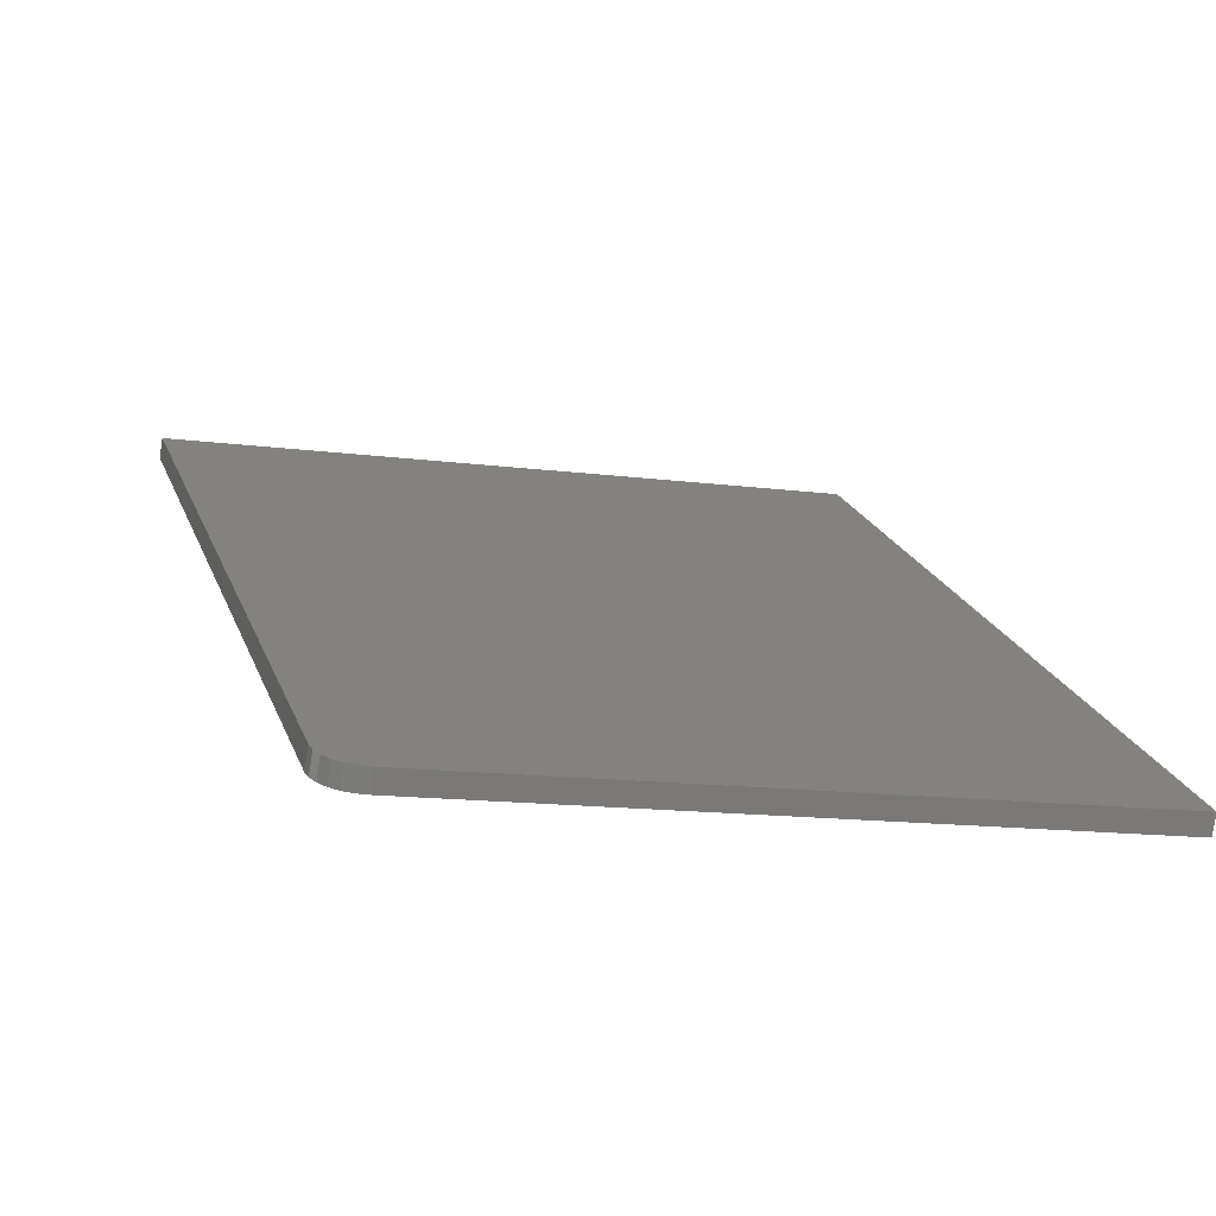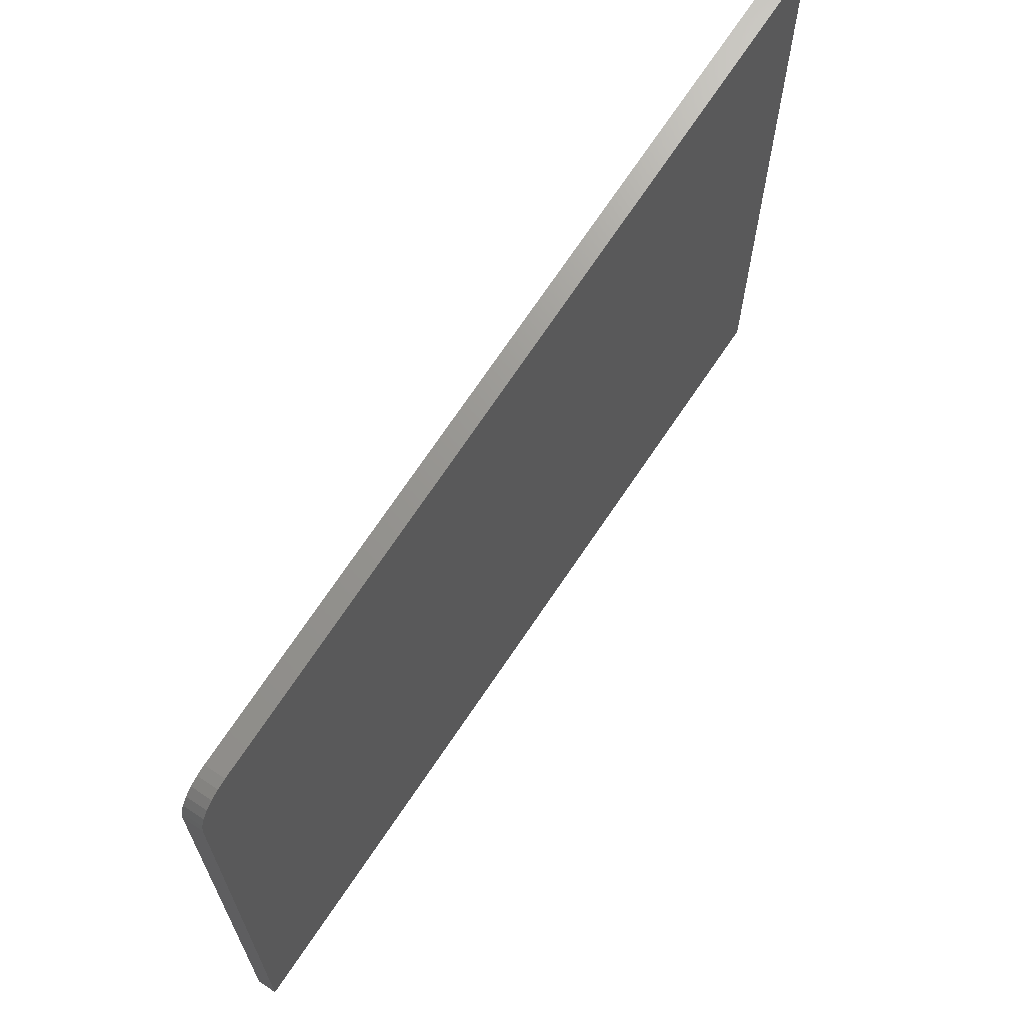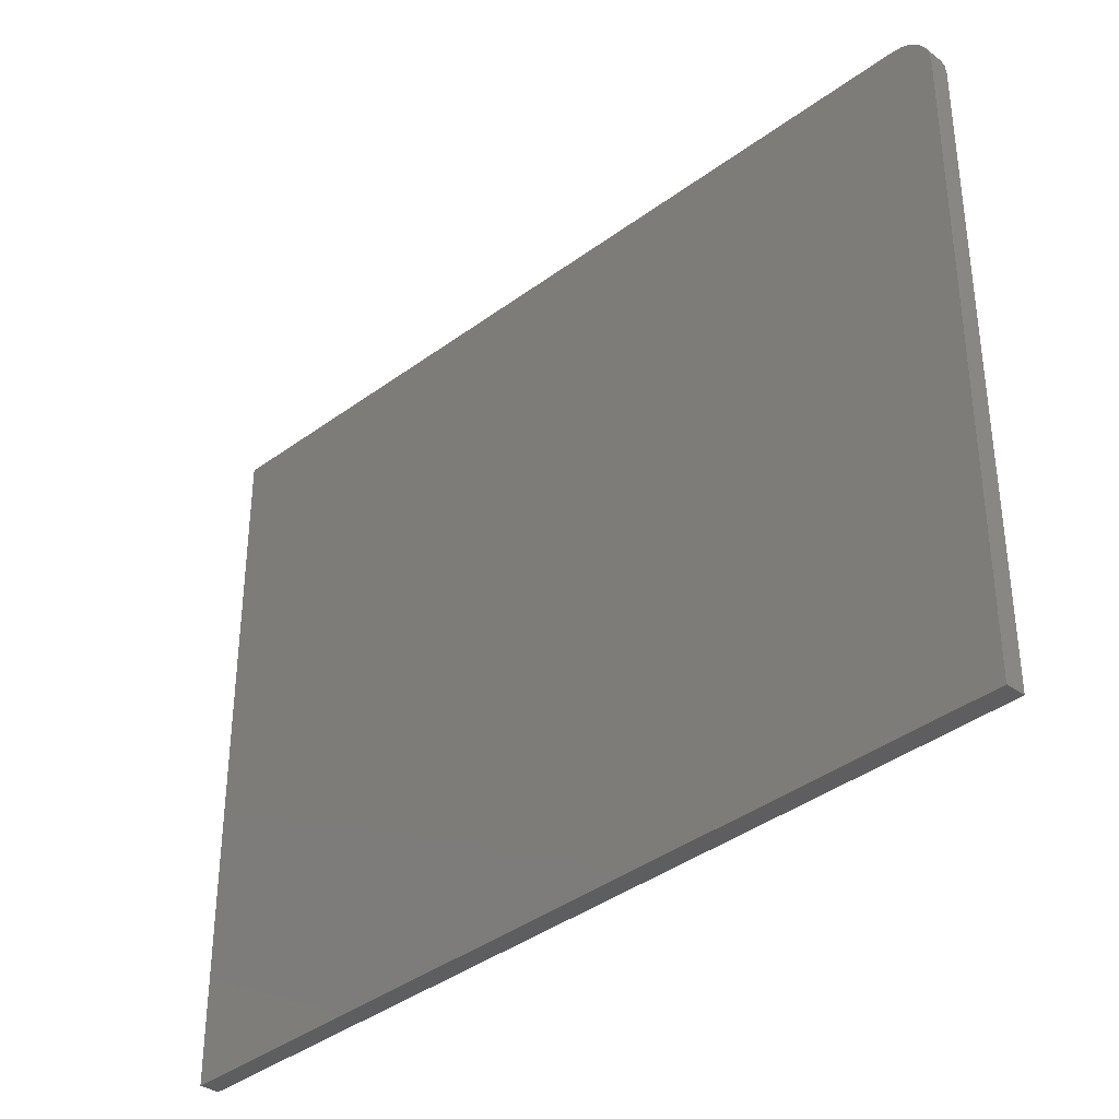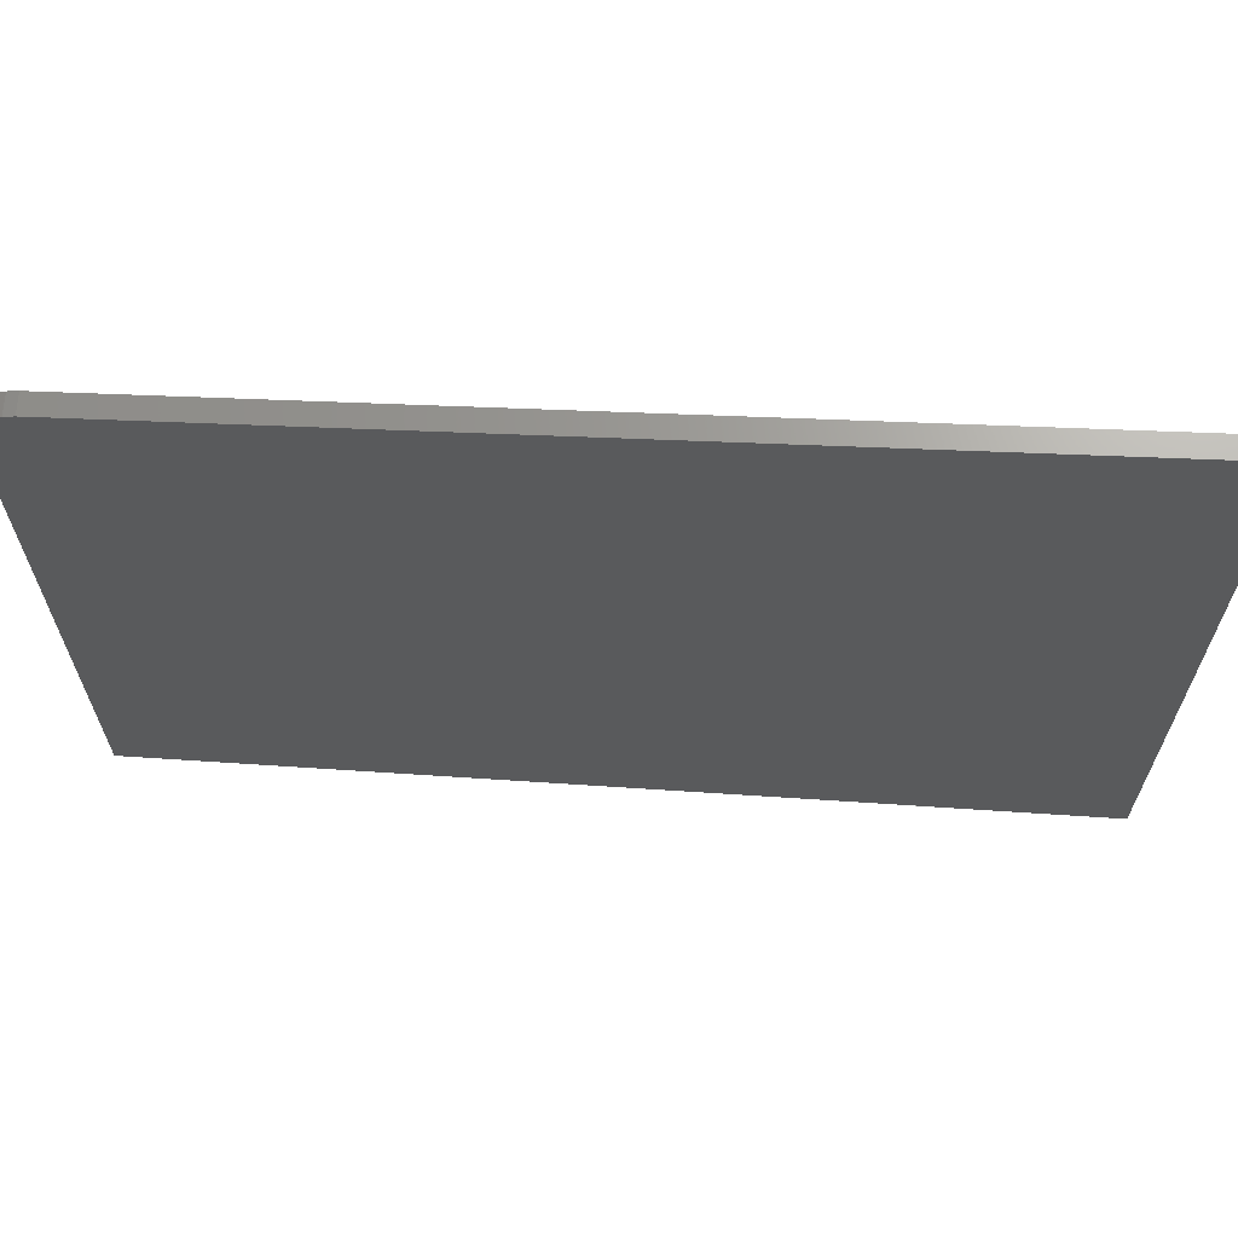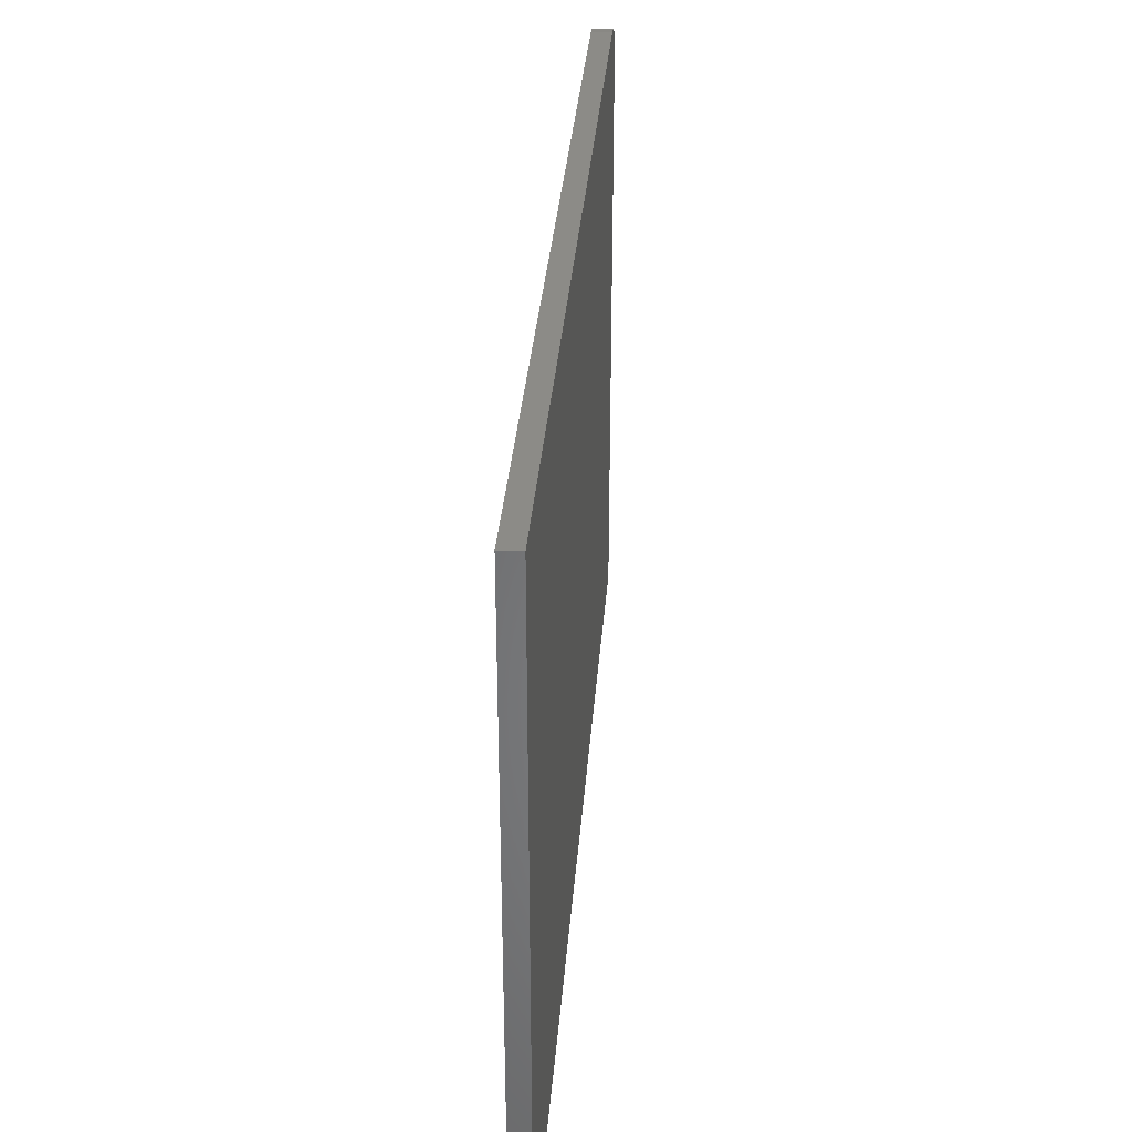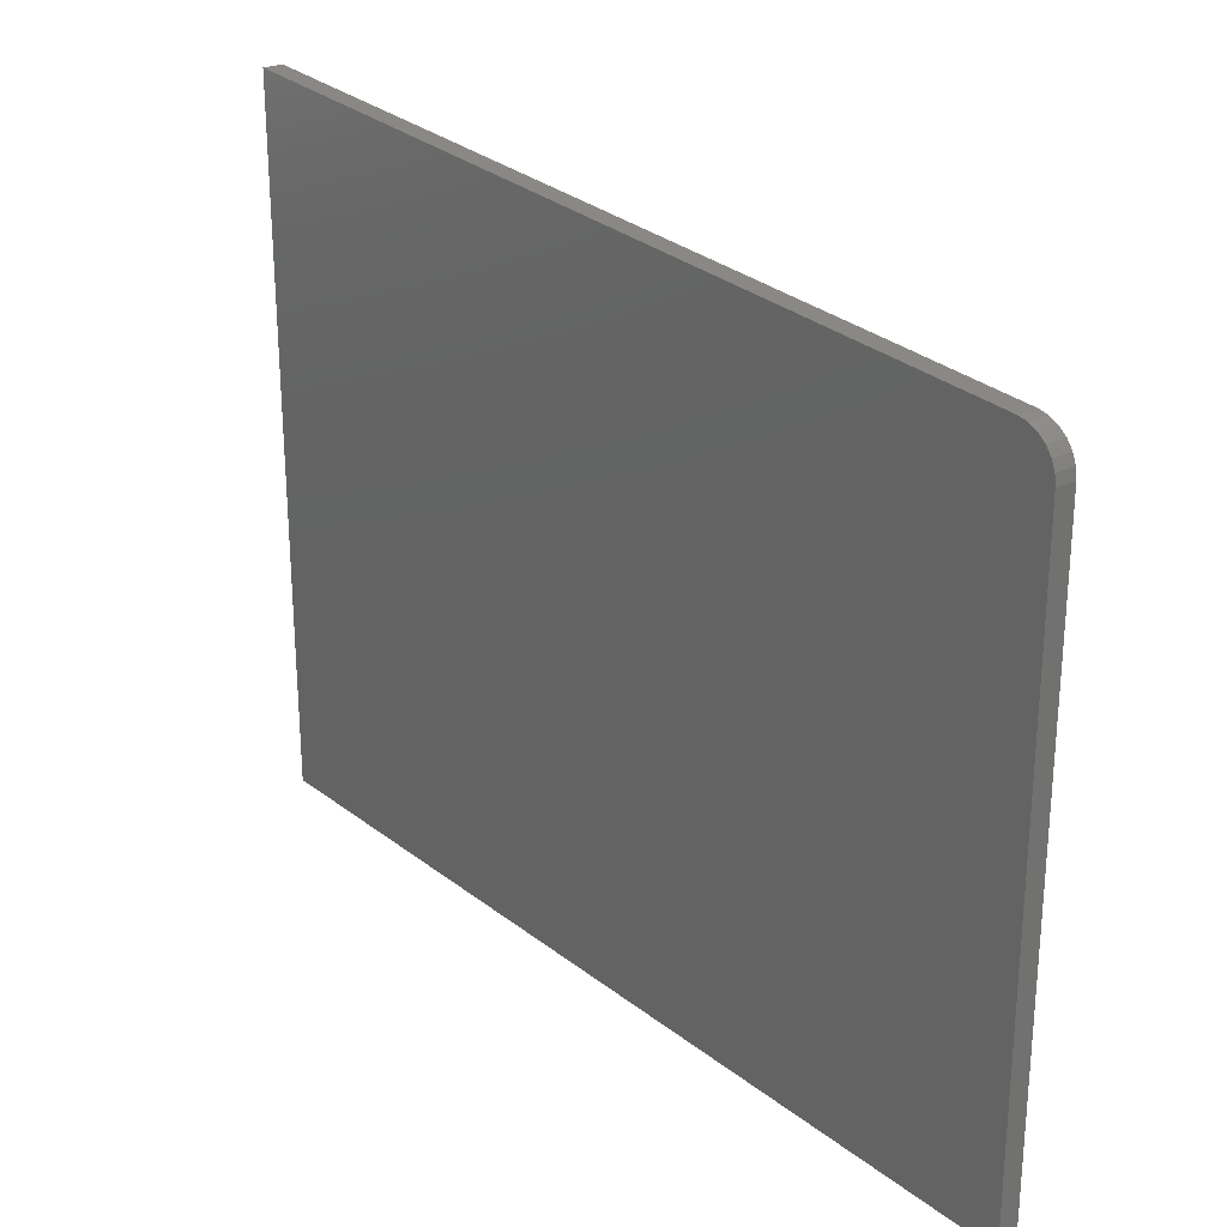
<metadata>
{"format":"stl","ext":"stl","renderer":"f3d","projection":"perspective","resolution":1024,"background":"white","views":[{"elev":-15.3,"azim":-104.9,"up":"+Z"},{"elev":66.8,"azim":-88.3,"up":"+Y"},{"elev":-35.7,"azim":-165.3,"up":"+Y"},{"elev":65.9,"azim":-27.9,"up":"+Y"},{"elev":36.4,"azim":62.8,"up":"+Y"},{"elev":26.2,"azim":-161.3,"up":"+Y"}]}
</metadata>
<code>
# stl→obj: 20 verts, 36 faces
v 1.136e+04 0 3181
v 1.136e+04 544.6 3181
v 1.139e+04 579.1 3199
v 1.205e+04 0 3607
v 1.205e+04 617.6 3607
v 1.136e+04 553.2 3182
v 1.137e+04 561.4 3184
v 1.137e+04 568.4 3186
v 1.138e+04 574 3190
v 1.138e+04 577.6 3194
v 1.135e+04 544 3196
v 1.135e+04 0 3196
v 1.138e+04 578.6 3214
v 1.137e+04 577.1 3209
v 1.137e+04 573.4 3205
v 1.136e+04 567.9 3202
v 1.136e+04 560.8 3199
v 1.136e+04 552.7 3197
v 1.204e+04 617.1 3622
v 1.204e+04 0 3622
f 1 2 3
f 4 3 5
f 4 1 3
f 2 6 3
f 3 6 7
f 8 3 7
f 8 9 3
f 3 9 10
f 2 1 11
f 11 1 12
f 3 10 13
f 13 10 14
f 14 10 9
f 15 9 8
f 16 8 7
f 17 7 6
f 18 6 2
f 11 18 2
f 18 17 6
f 17 16 7
f 16 15 8
f 15 14 9
f 13 19 3
f 3 19 5
f 20 4 19
f 19 4 5
f 12 1 20
f 20 1 4
f 18 11 13
f 17 13 16
f 17 18 13
f 11 12 13
f 13 12 20
f 19 13 20
f 14 15 13
f 13 15 16

</code>
